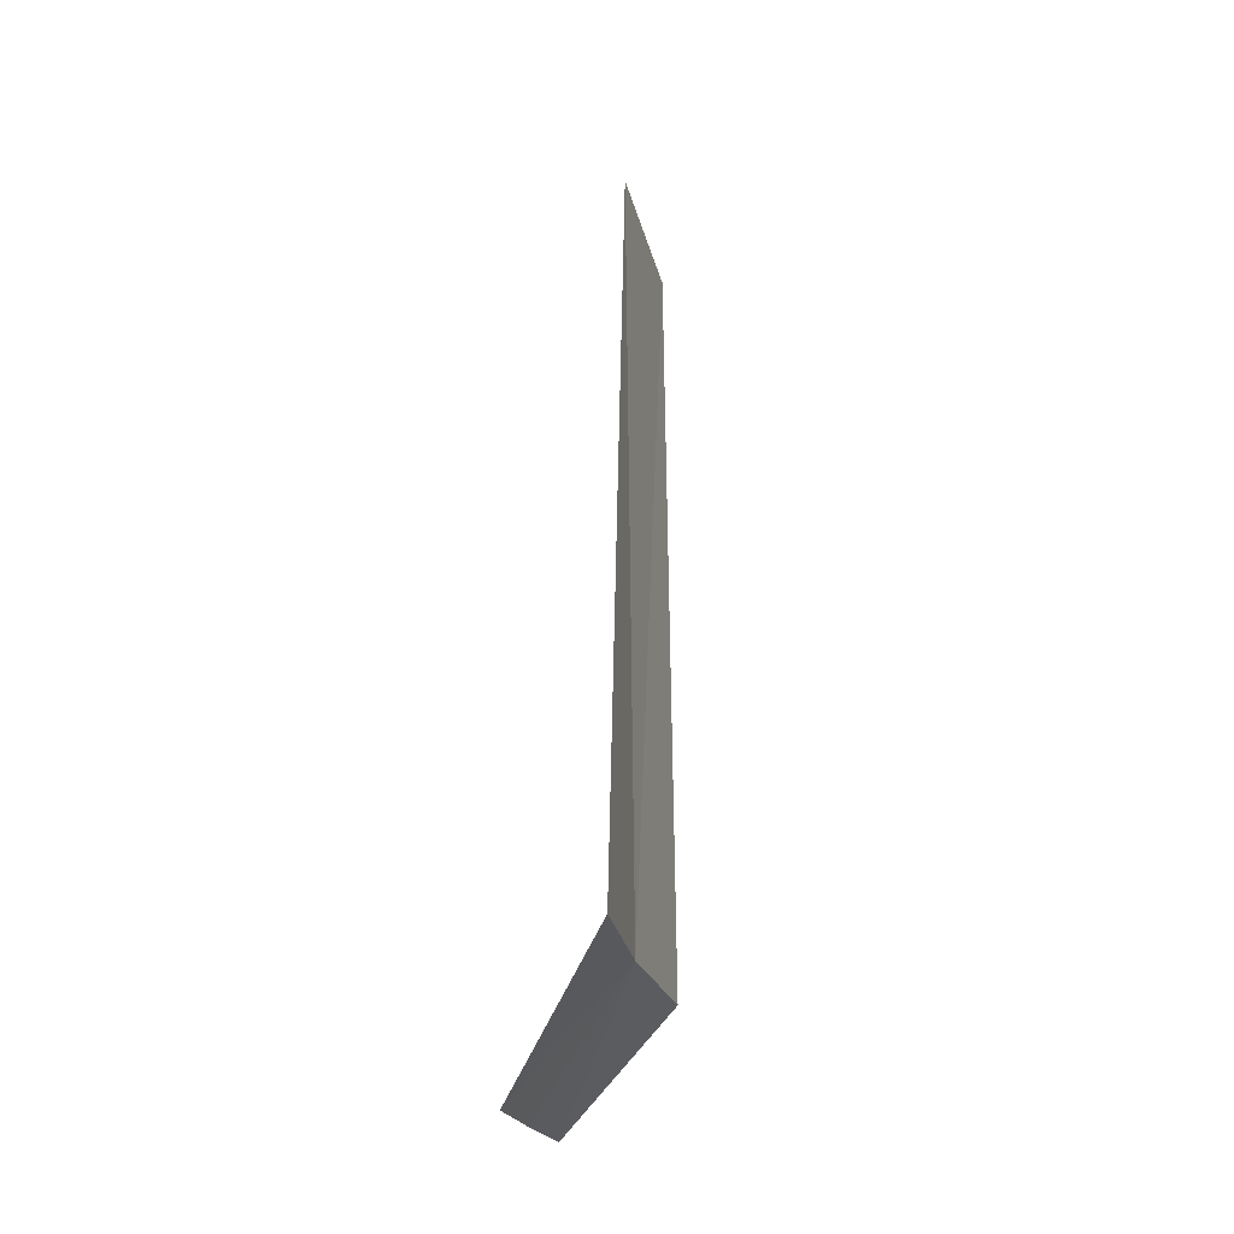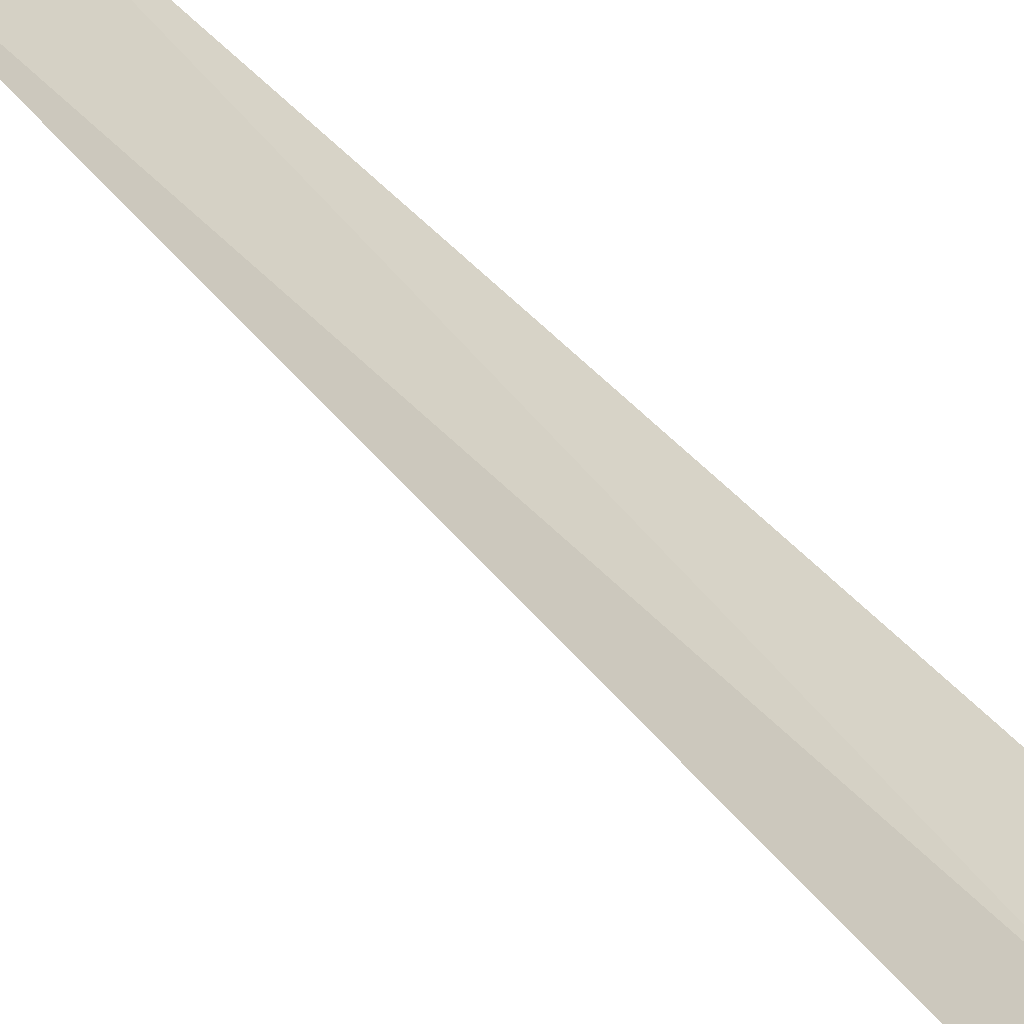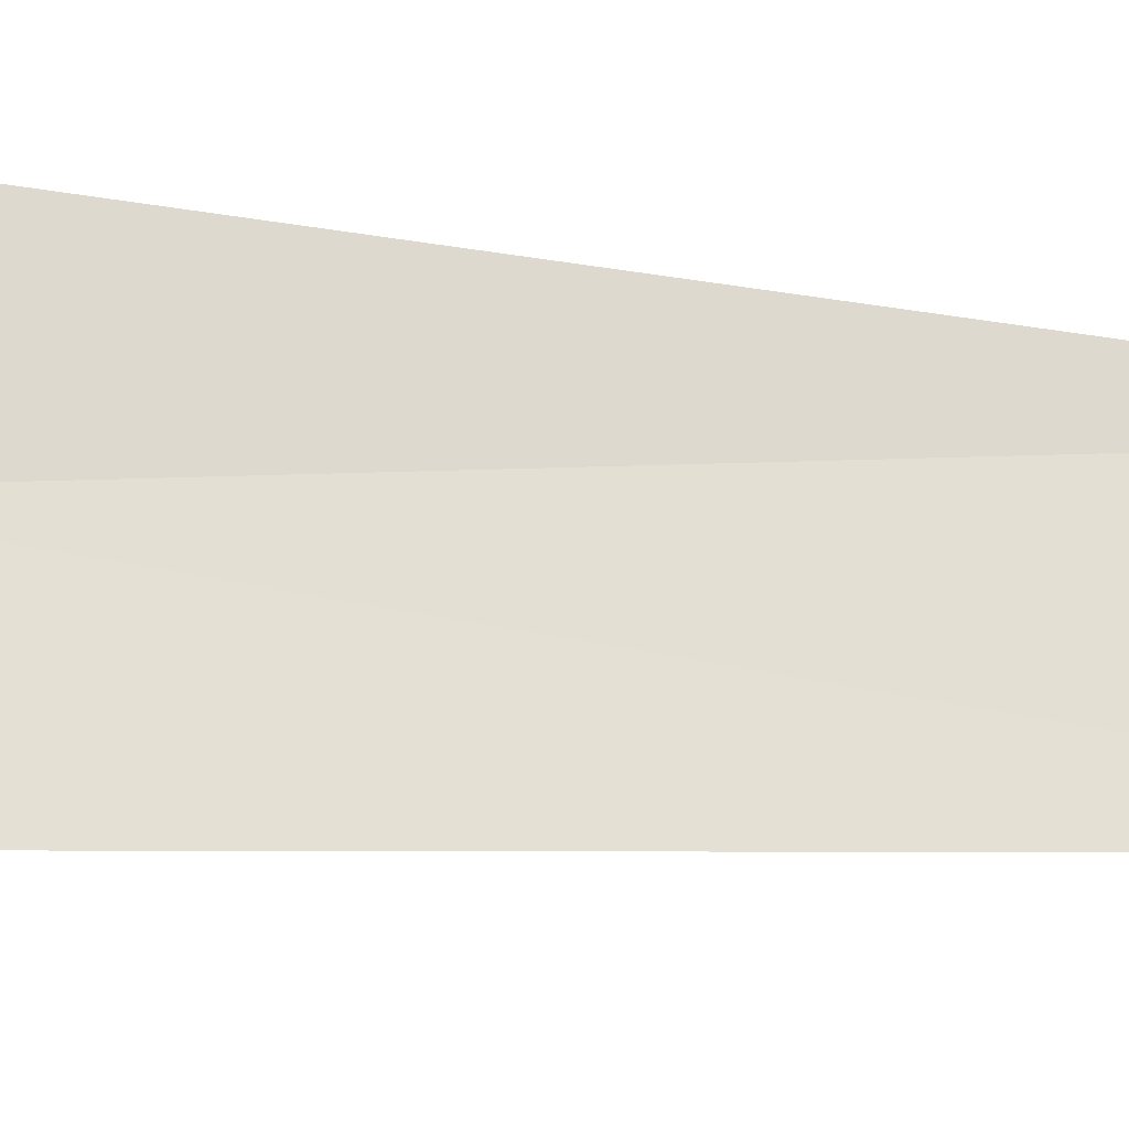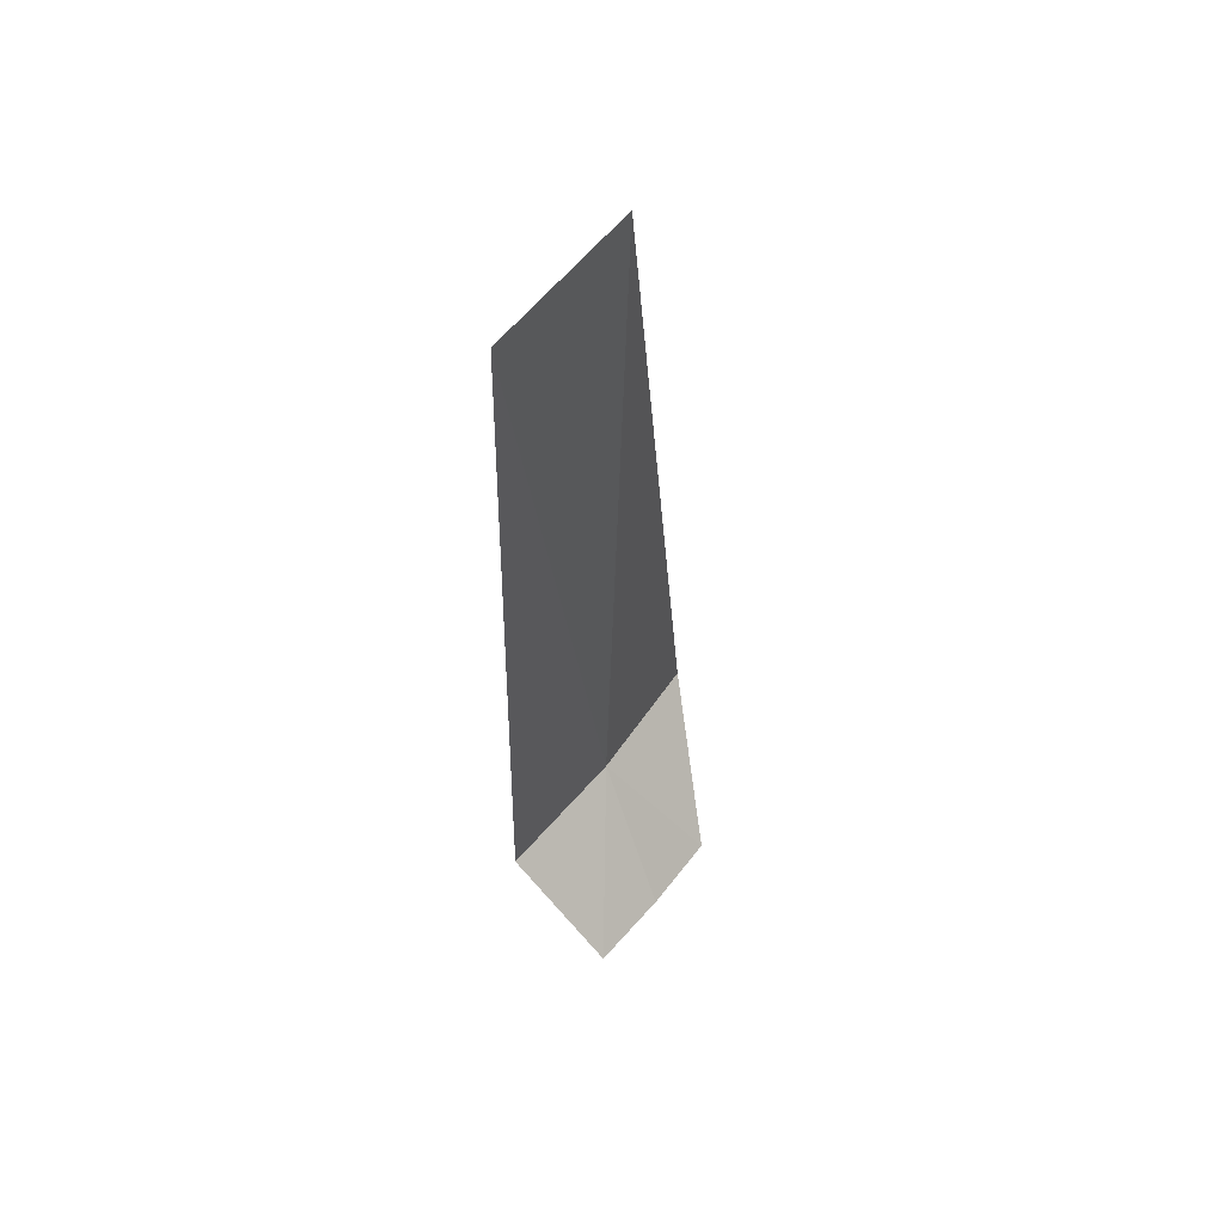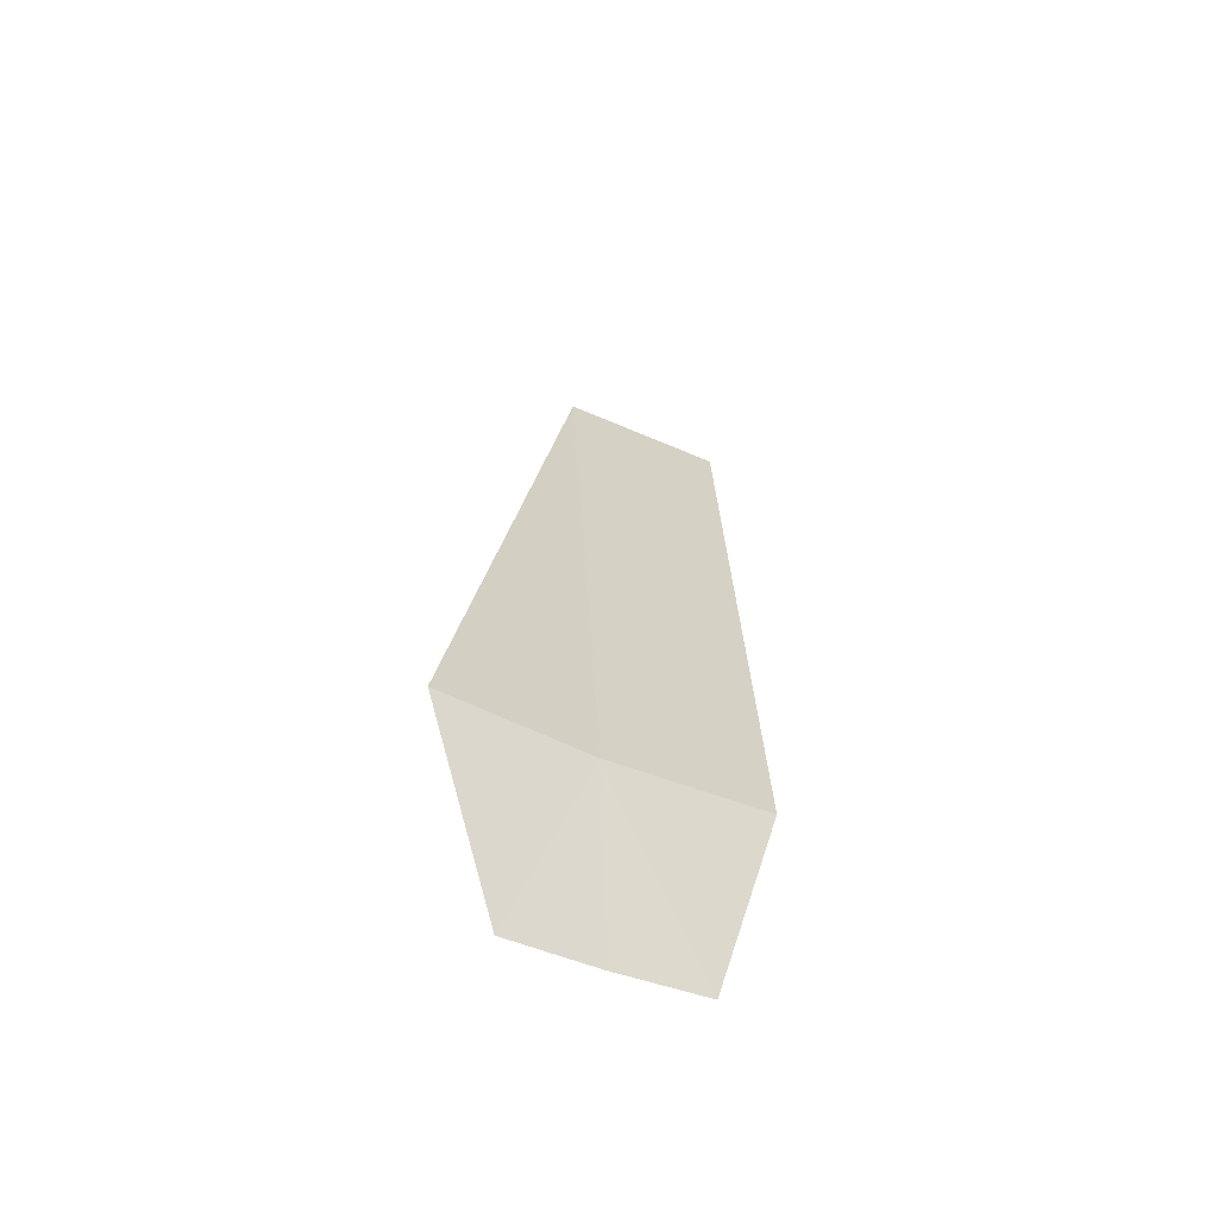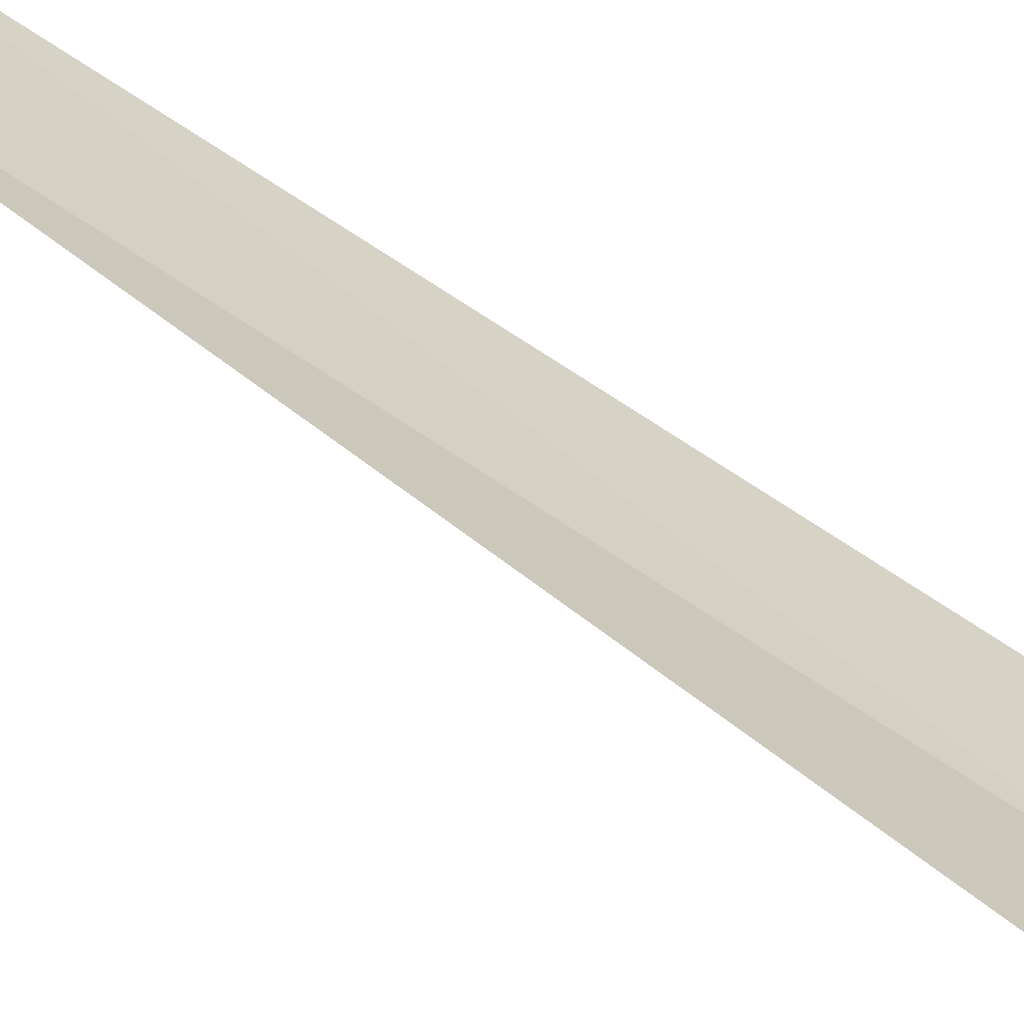
<metadata>
{"format":"obj","ext":"obj","renderer":"f3d","projection":"perspective","resolution":1024,"background":"white","views":[{"elev":-29.1,"azim":-23.2,"up":"+Y"},{"elev":72.1,"azim":-46.3,"up":"+Z"},{"elev":12.1,"azim":95.1,"up":"+Z"},{"elev":56.9,"azim":-179.9,"up":"+Y"},{"elev":-65.9,"azim":29.9,"up":"+Y"},{"elev":71.6,"azim":-55.5,"up":"+Z"}]}
</metadata>
<code>
v 21.49 -5.837 7.803
v 21.12 -5.906 8.396
v 21.39 -2.015 7.95
v 21.87 -2.015 7.311
v 21.93 -5.785 7.242
v 21.51 -6.349 6.978
v 21.24 -6.397 7.315
v 20.99 -6.454 7.667
f 1 3 2
f 1 5 4
f 1 4 3
f 1 6 5
f 1 2 8
f 1 7 6
f 1 8 7

</code>
